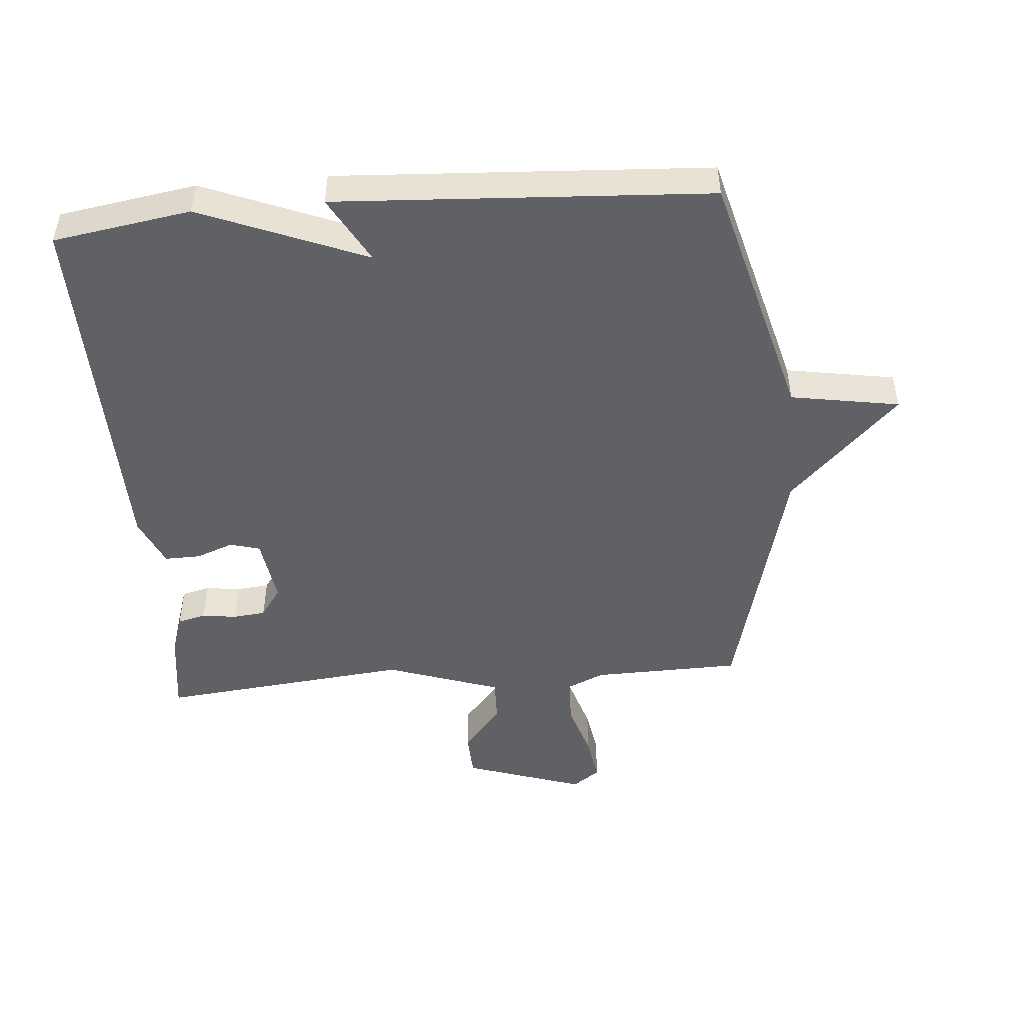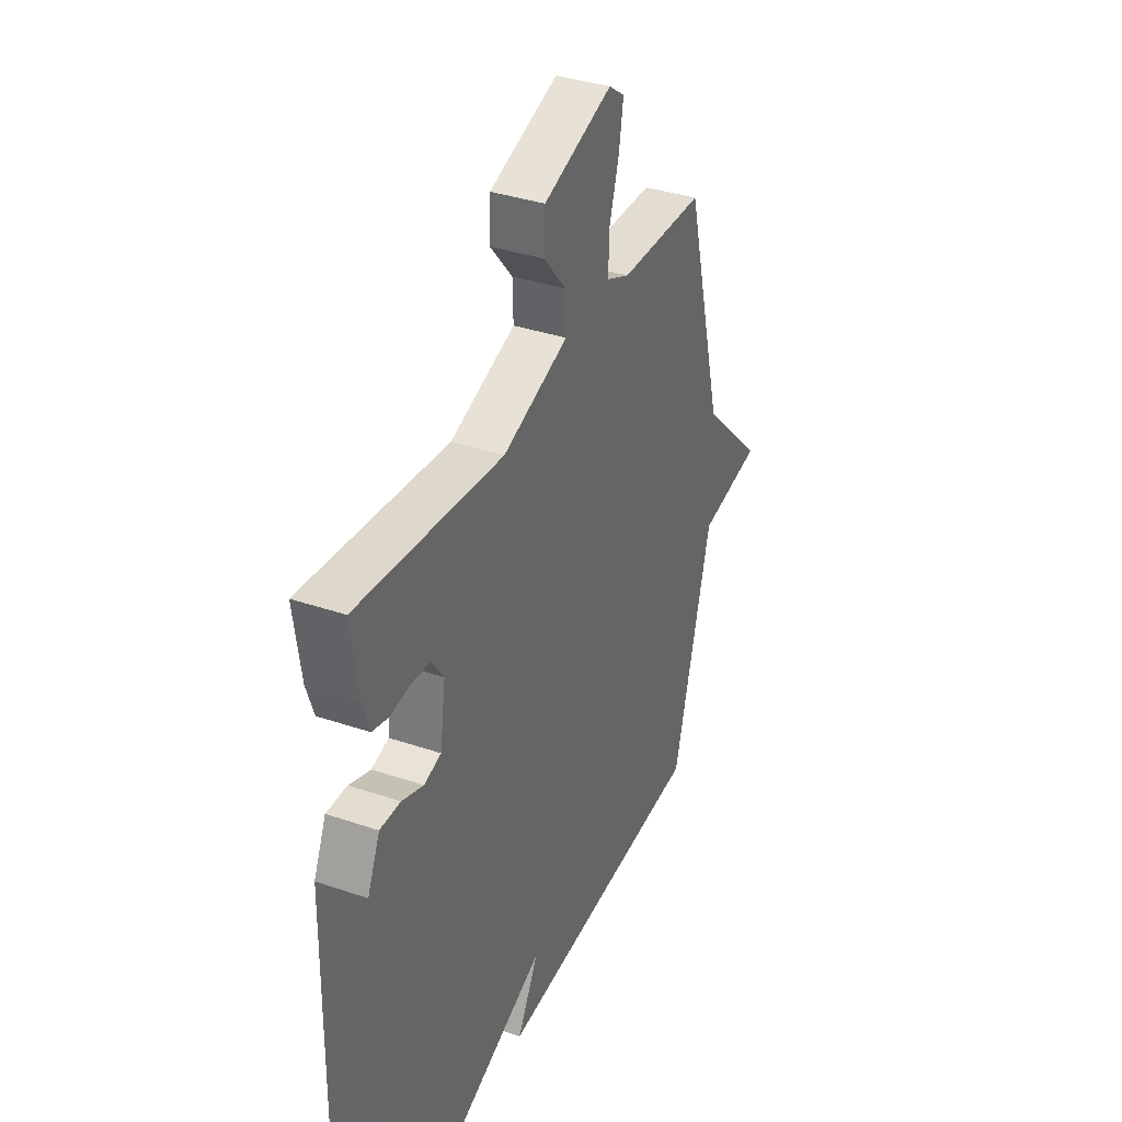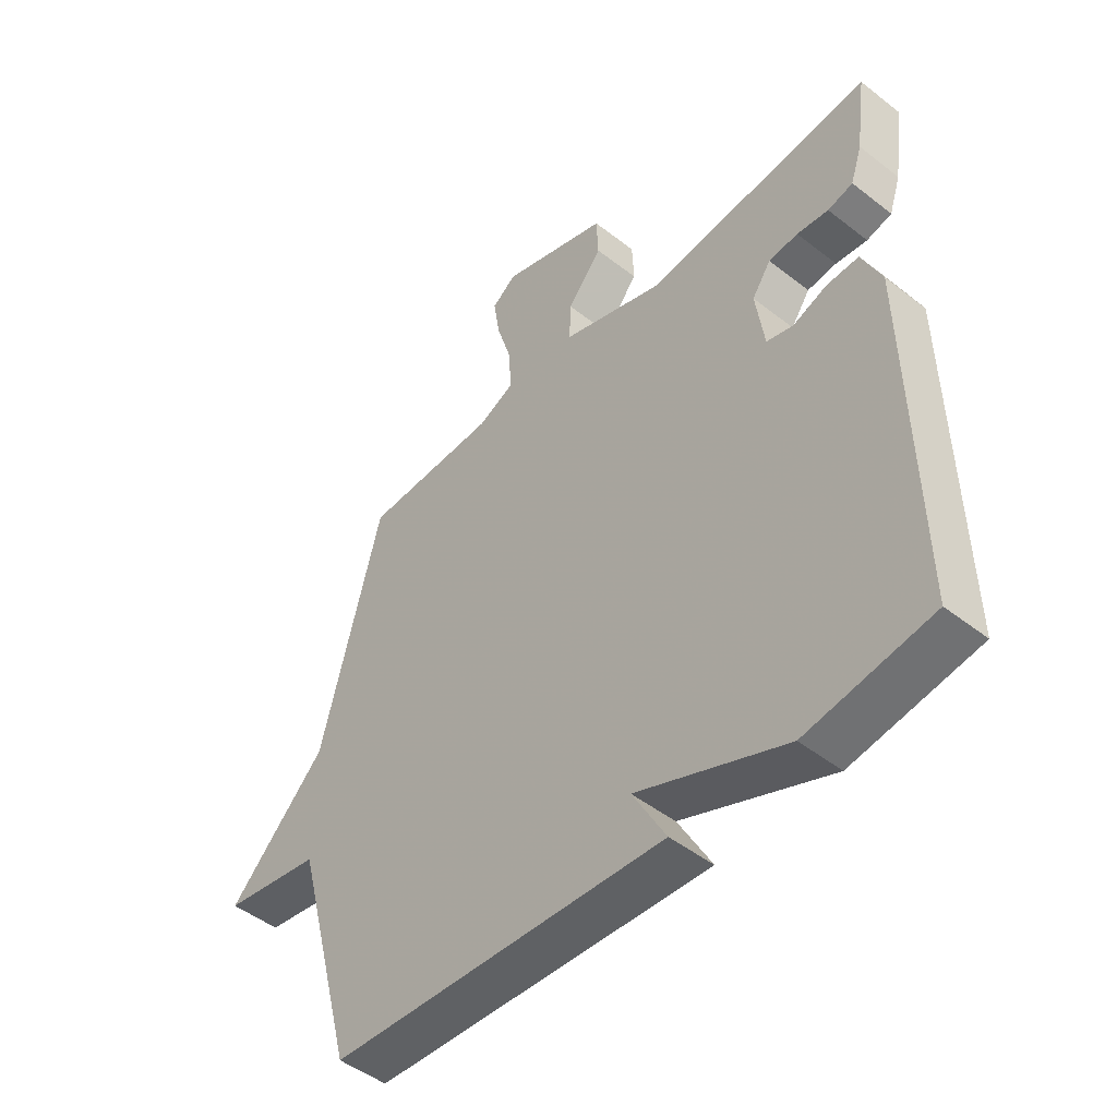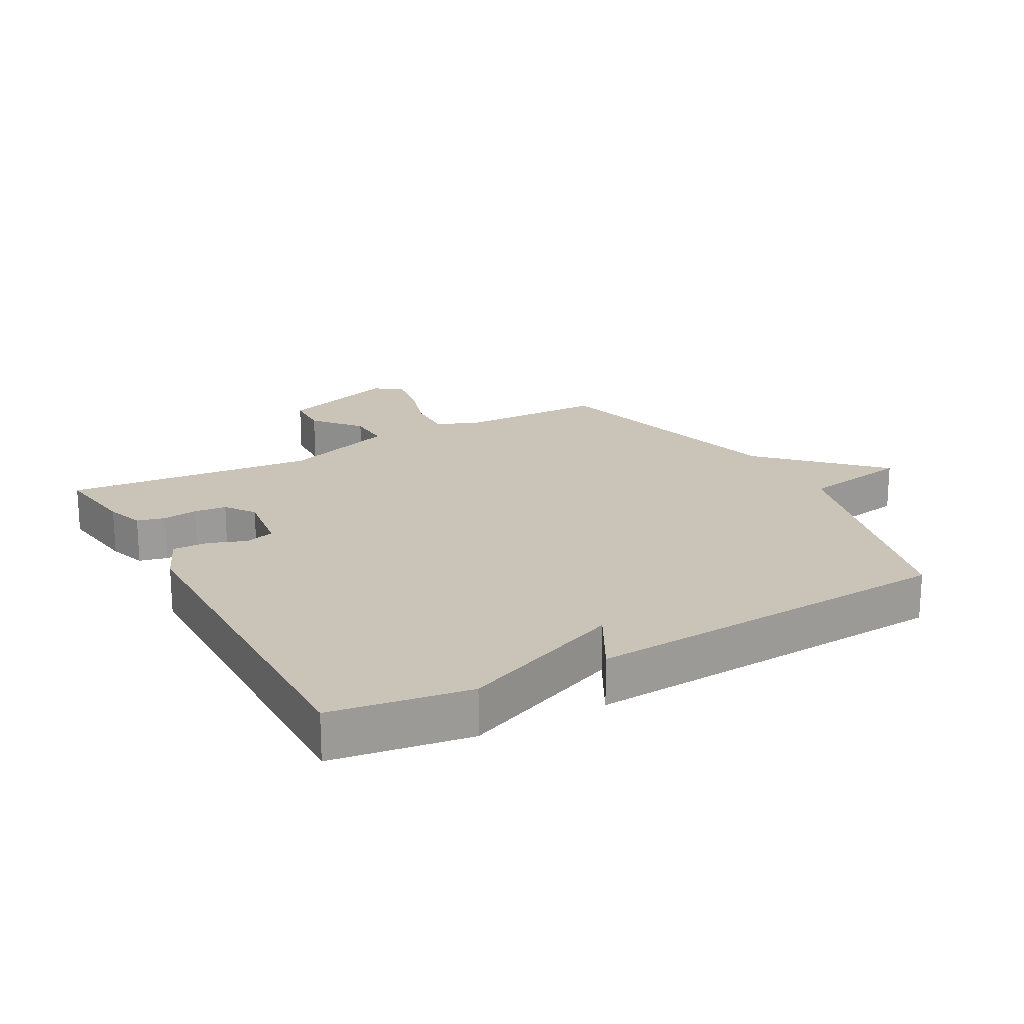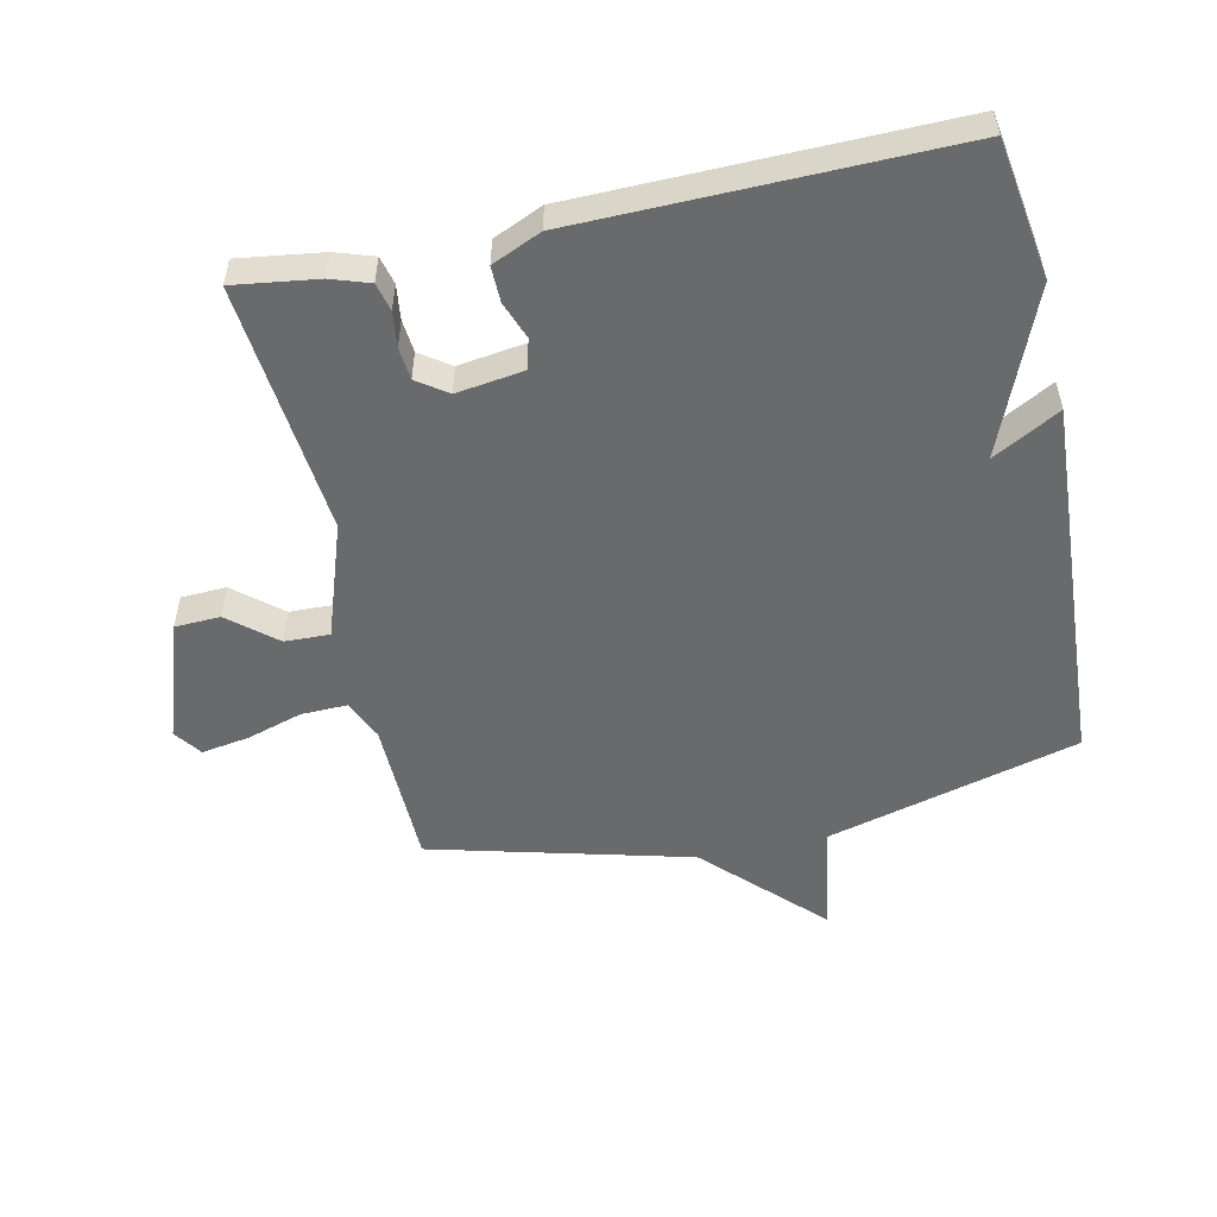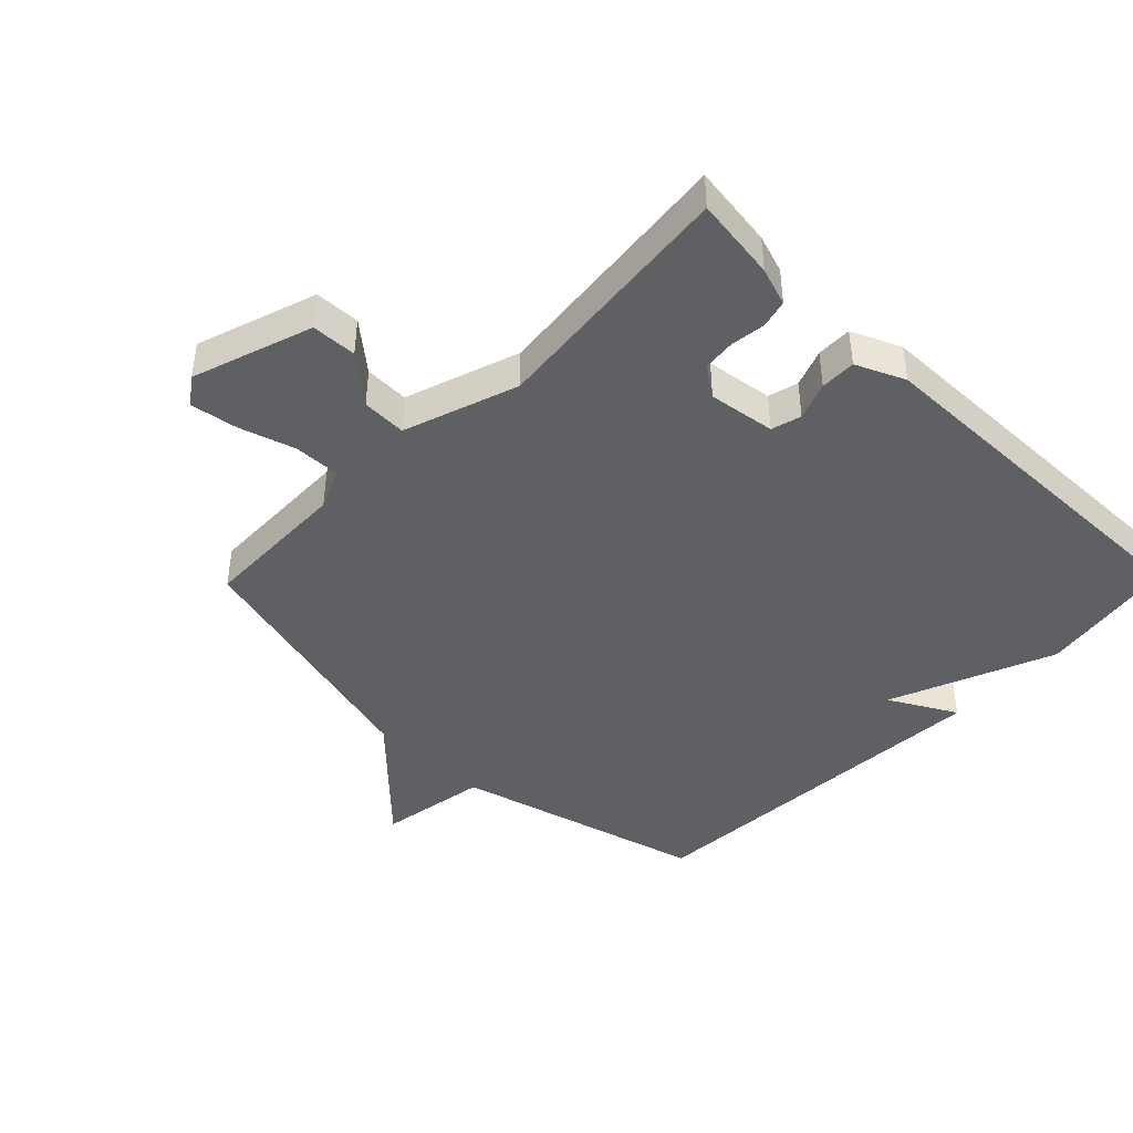
<metadata>
{"format":"obj","ext":"obj","renderer":"f3d","projection":"perspective","resolution":1024,"background":"white","views":[{"elev":-48.3,"azim":-175.2,"up":"+Y"},{"elev":36.3,"azim":113.9,"up":"+Z"},{"elev":-48.0,"azim":48.8,"up":"+Z"},{"elev":20.0,"azim":150.9,"up":"+Y"},{"elev":-52.9,"azim":102.2,"up":"+Y"},{"elev":-43.5,"azim":45.7,"up":"+Y"}]}
</metadata>
<code>
v -0.5 0.07 0.5
v -0.267 0.07 0.505
v -0.204 0.07 0.533
v -0.206 0.07 0.605
v -0.233 0.07 0.693
v -0.245 0.07 0.767
v -0.202 0.07 0.798
v -0.014 0.07 0.735
v -0.011 0.07 0.664
v -0.072 0.07 0.591
v -0.074 0.07 0.521
v 0.105 0.07 0.46
v 0.5 0.07 0.5
v 0.482 0.07 0.369
v 0.462 0.07 0.309
v 0.418 0.07 0.298
v 0.363 0.07 0.305
v 0.312 0.07 0.3
v 0.279 0.07 0.253
v 0.294 0.07 0.148
v 0.341 0.07 0.135
v 0.4 0.07 0.157
v 0.456 0.07 0.158
v 0.49 0.07 0.081
v 0.5 0.07 -0.5
v 0.284 0.07 -0.534
v 0.026 0.07 -0.429
v 0.084 0.07 -0.534
v -0.5 0.07 -0.5
v -0.605 0.07 -0.106
v -0.776 0.07 -0.077
v -0.605 0.07 0.094
v -0.5 0 0.5
v -0.267 0 0.505
v -0.204 0 0.533
v -0.206 0 0.605
v -0.233 0 0.693
v -0.245 0 0.767
v -0.202 0 0.798
v -0.014 0 0.735
v -0.011 0 0.664
v -0.072 0 0.591
v -0.074 0 0.521
v 0.105 0 0.46
v 0.5 0 0.5
v 0.482 0 0.369
v 0.462 0 0.309
v 0.418 0 0.298
v 0.363 0 0.305
v 0.312 0 0.3
v 0.279 0 0.253
v 0.294 0 0.148
v 0.341 0 0.135
v 0.4 0 0.157
v 0.456 0 0.158
v 0.49 0 0.081
v 0.5 0 -0.5
v 0.284 0 -0.534
v 0.026 0 -0.429
v 0.084 0 -0.534
v -0.5 0 -0.5
v -0.605 0 -0.106
v -0.776 0 -0.077
v -0.605 0 0.094
f 30 31 32
f 30 32 1
f 29 30 1
f 28 29 1
f 27 28 1
f 25 26 27
f 24 25 27
f 23 24 27
f 22 23 27
f 21 22 27
f 20 21 27
f 27 1 2
f 20 27 2
f 19 20 2
f 18 19 2 3
f 17 18 3
f 15 16 17
f 14 15 17
f 13 14 17
f 12 13 17
f 11 12 17 3
f 10 11 3 4
f 8 9 10
f 7 8 10
f 6 7 10
f 5 6 10
f 4 5 10
f 64 63 62
f 33 64 62
f 33 62 61
f 33 61 60
f 33 60 59
f 59 58 57
f 59 57 56
f 59 56 55
f 59 55 54
f 59 54 53
f 59 53 52
f 34 33 59
f 34 59 52
f 34 52 51
f 35 34 51 50
f 35 50 49
f 49 48 47
f 49 47 46
f 49 46 45
f 49 45 44
f 35 49 44 43
f 36 35 43 42
f 42 41 40
f 42 40 39
f 42 39 38
f 42 38 37
f 42 37 36
f 1 33 34 2
f 2 34 35 3
f 3 35 36 4
f 4 36 37 5
f 5 37 38 6
f 6 38 39 7
f 7 39 40 8
f 8 40 41 9
f 9 41 42 10
f 10 42 43 11
f 11 43 44 12
f 12 44 45 13
f 13 45 46 14
f 14 46 47 15
f 15 47 48 16
f 16 48 49 17
f 17 49 50 18
f 18 50 51 19
f 19 51 52 20
f 20 52 53 21
f 21 53 54 22
f 22 54 55 23
f 23 55 56 24
f 24 56 57 25
f 25 57 58 26
f 26 58 59 27
f 27 59 60 28
f 28 60 61 29
f 29 61 62 30
f 30 62 63 31
f 31 63 64 32
f 32 64 33 1

</code>
